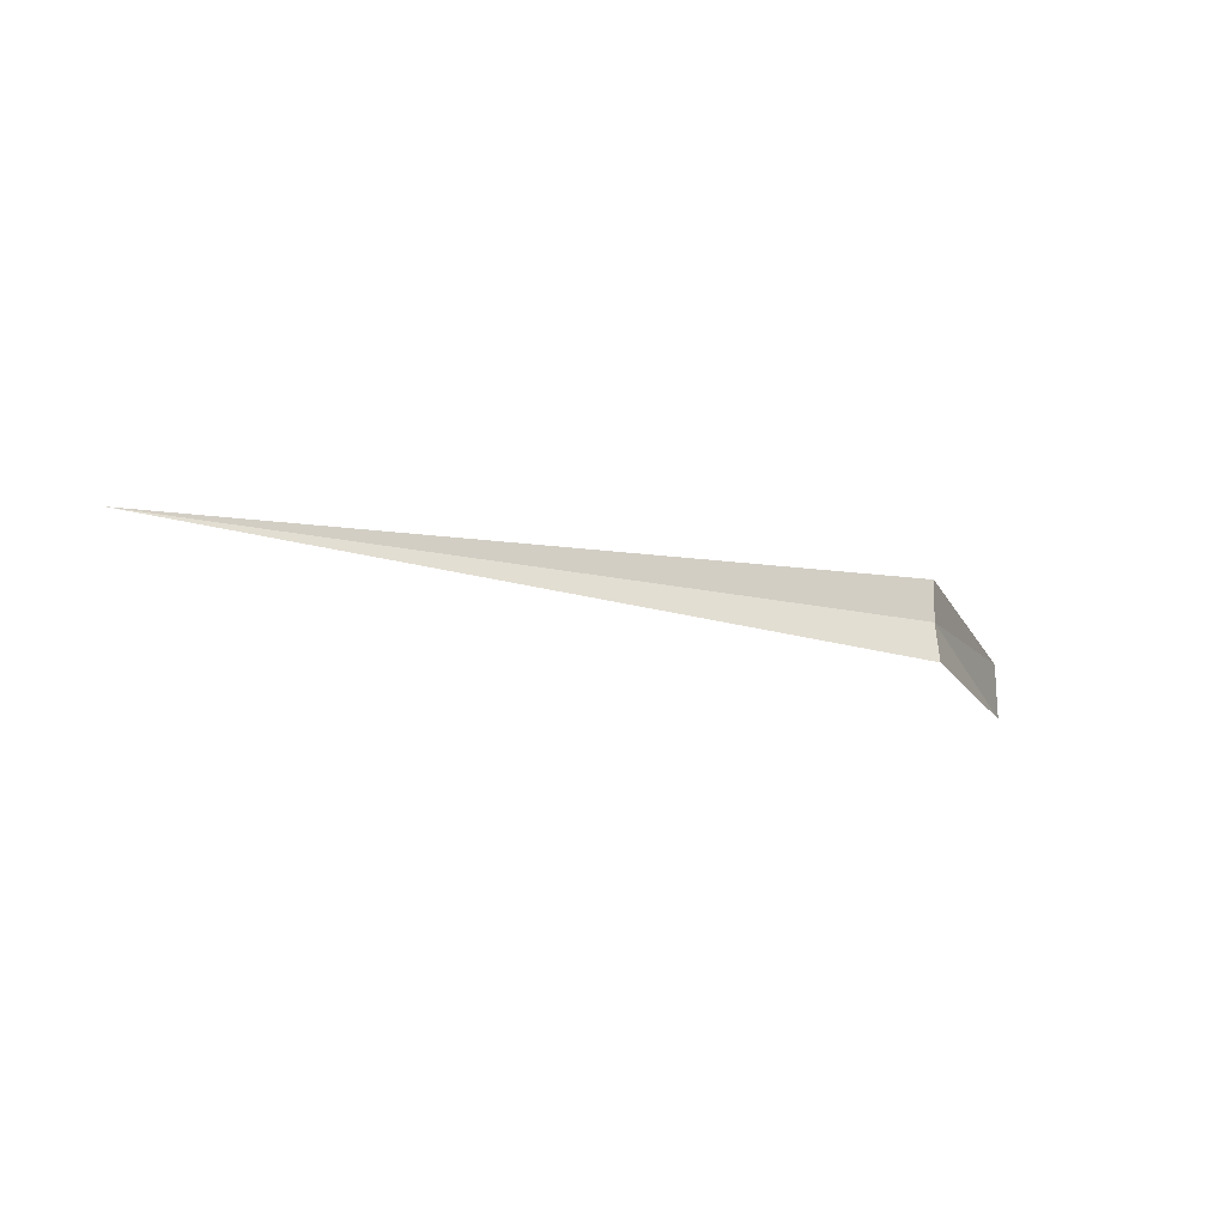
<metadata>
{"format":"obj","ext":"obj","renderer":"f3d","projection":"perspective","resolution":1024,"background":"white","views":[{"elev":-18.6,"azim":-22.9,"up":"+Y"}]}
</metadata>
<code>
v 14.44 -16.84 9.742
v 14.44 -16.41 9.769
v 16.44 -16.46 7.75
v 16.44 -17.09 7.754
v 14.44 -17.27 9.809
v 6.442 -16.86 9.743
f 1 3 2
f 1 4 3
f 1 5 4
f 1 6 5
f 1 2 6

</code>
